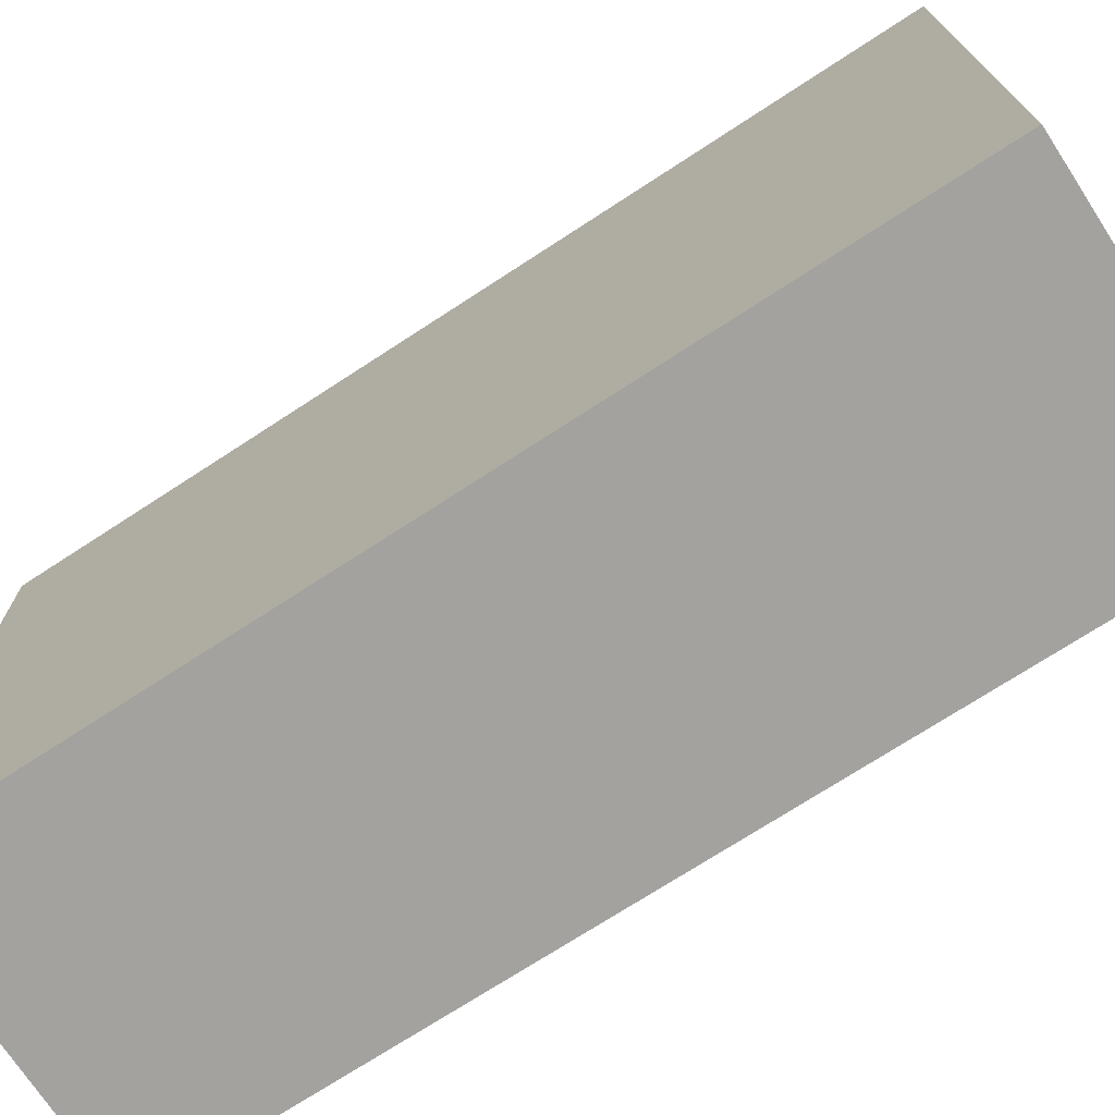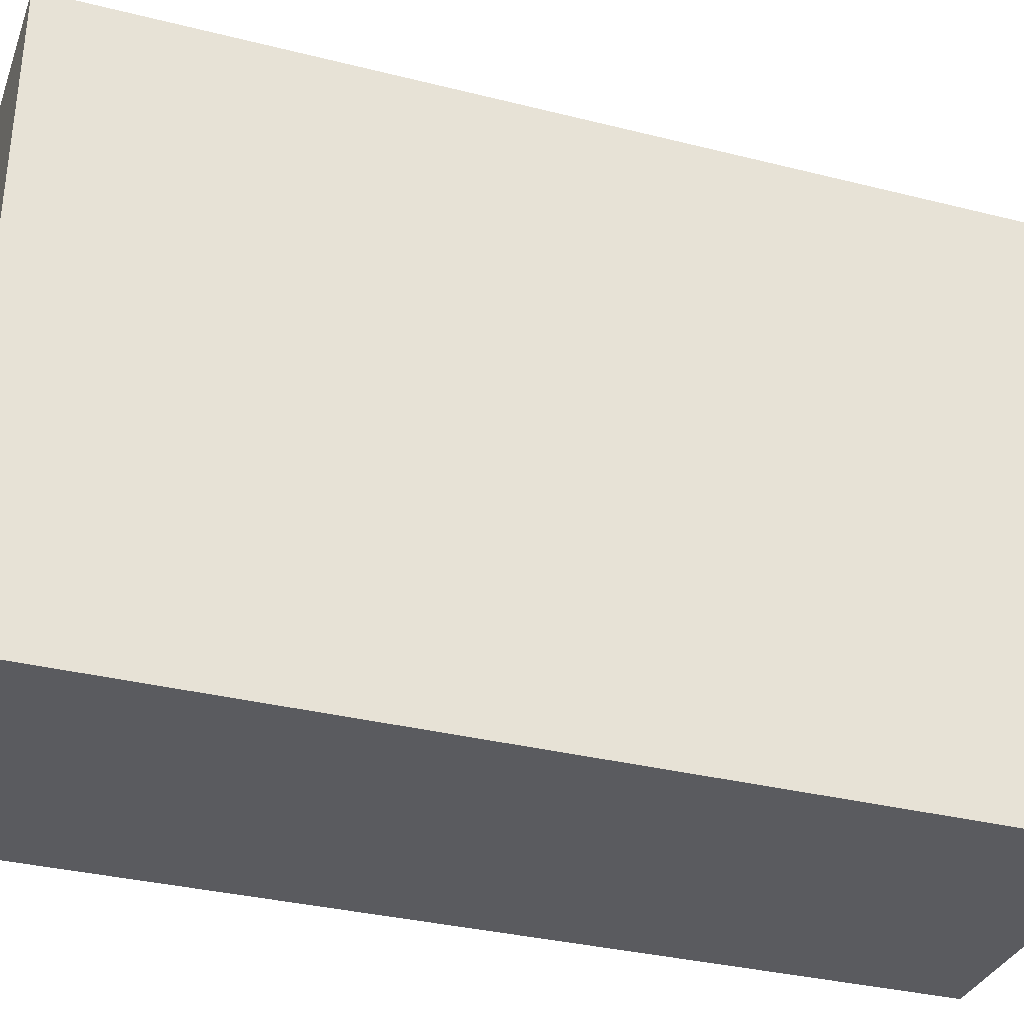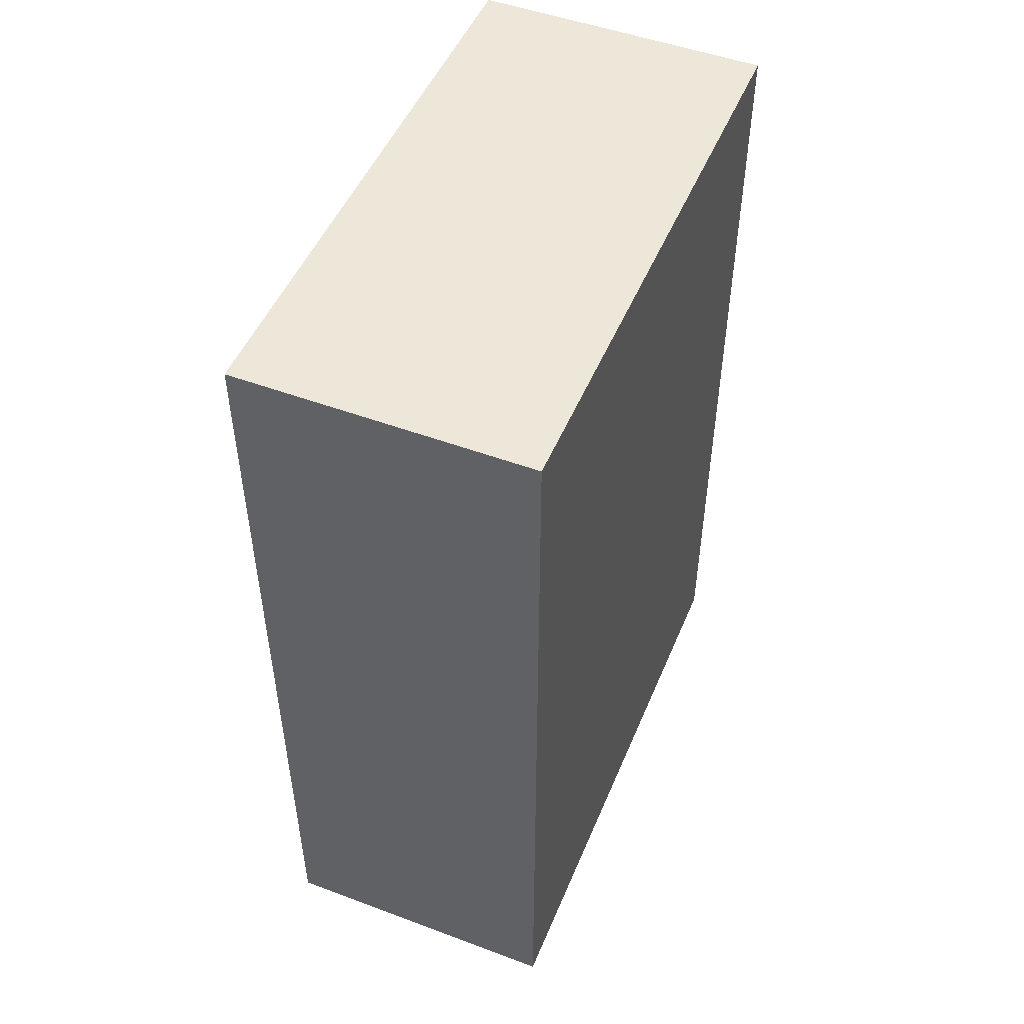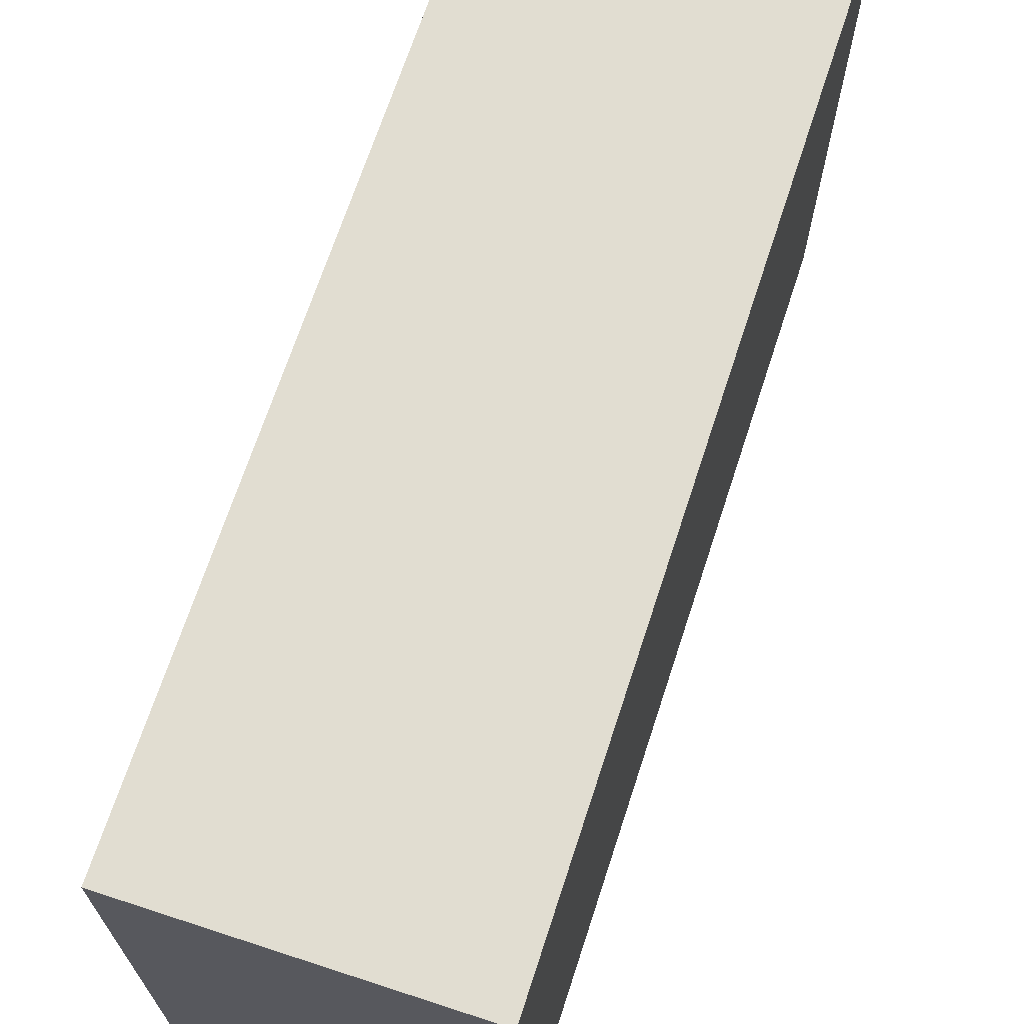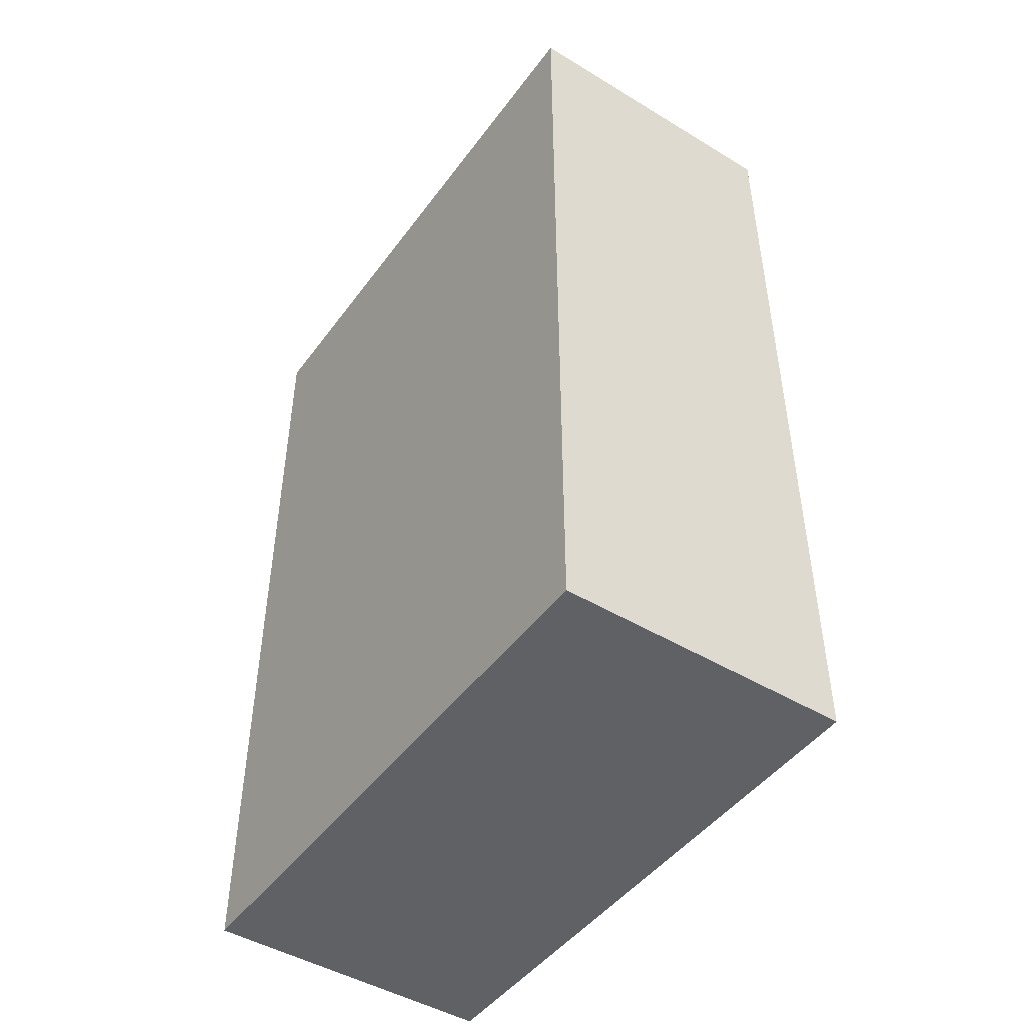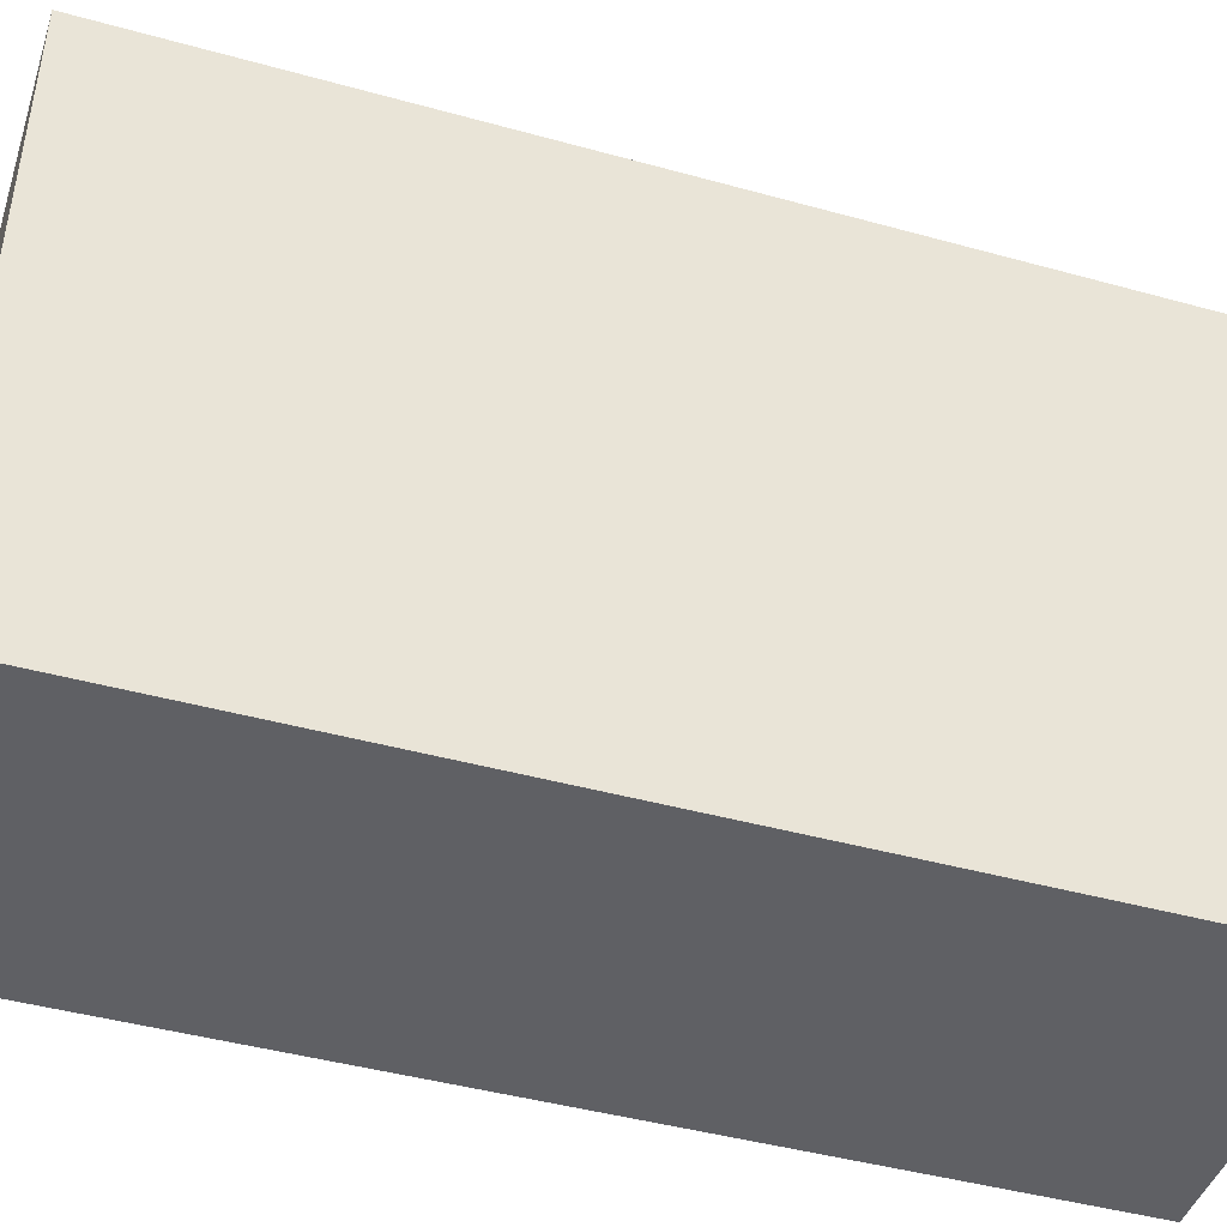
<metadata>
{"format":"obj","ext":"obj","renderer":"f3d","projection":"perspective","resolution":1024,"background":"white","views":[{"elev":-72.5,"azim":-56.9,"up":"+Z"},{"elev":-33.5,"azim":71.0,"up":"+Z"},{"elev":49.9,"azim":-157.7,"up":"+Y"},{"elev":68.7,"azim":-161.9,"up":"+Z"},{"elev":-46.8,"azim":-34.4,"up":"+Y"},{"elev":-44.4,"azim":72.1,"up":"+Z"}]}
</metadata>
<code>
v 0.5 1.5 -1
v 0.5 -1.5 -1
v 0.5 1.5 1
v 0.5 -1.5 1
v -0.5 1.5 -1
v -0.5 -1.5 -1
v -0.5 1.5 1
v -0.5 -1.5 1
f 1 5 7 3
f 4 3 7 8
f 8 7 5 6
f 6 2 4 8
f 2 1 3 4
f 6 5 1 2

</code>
